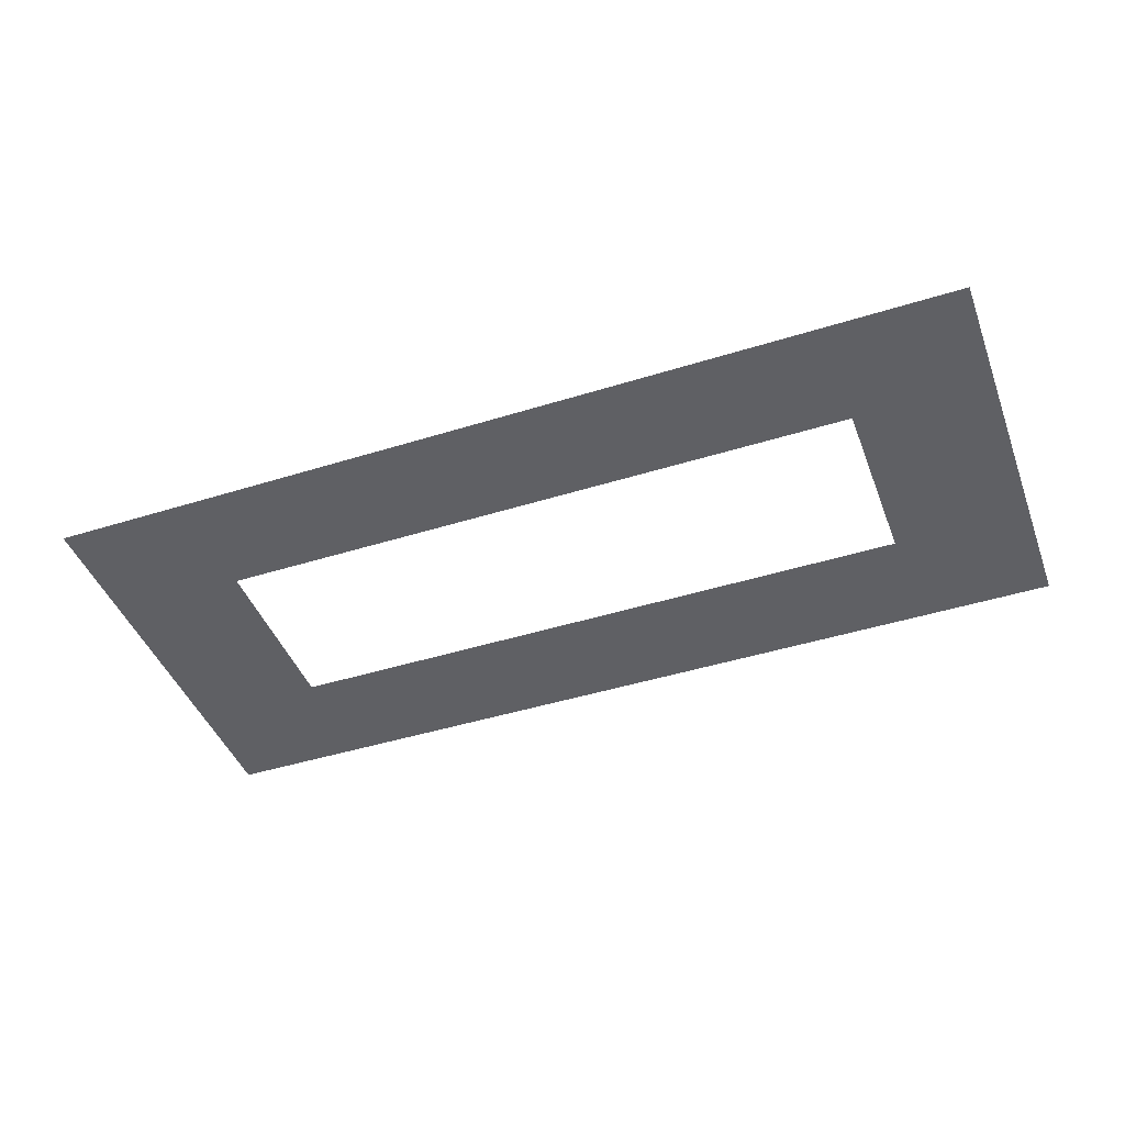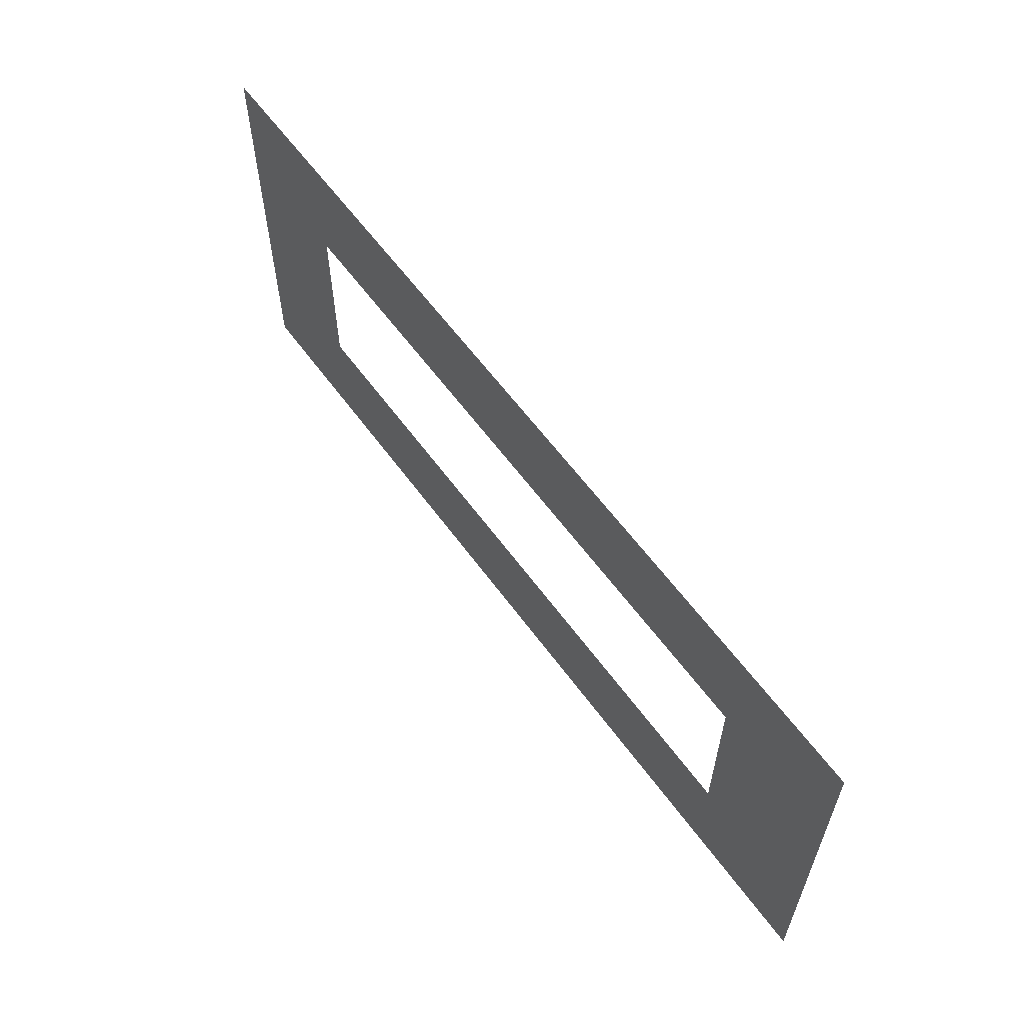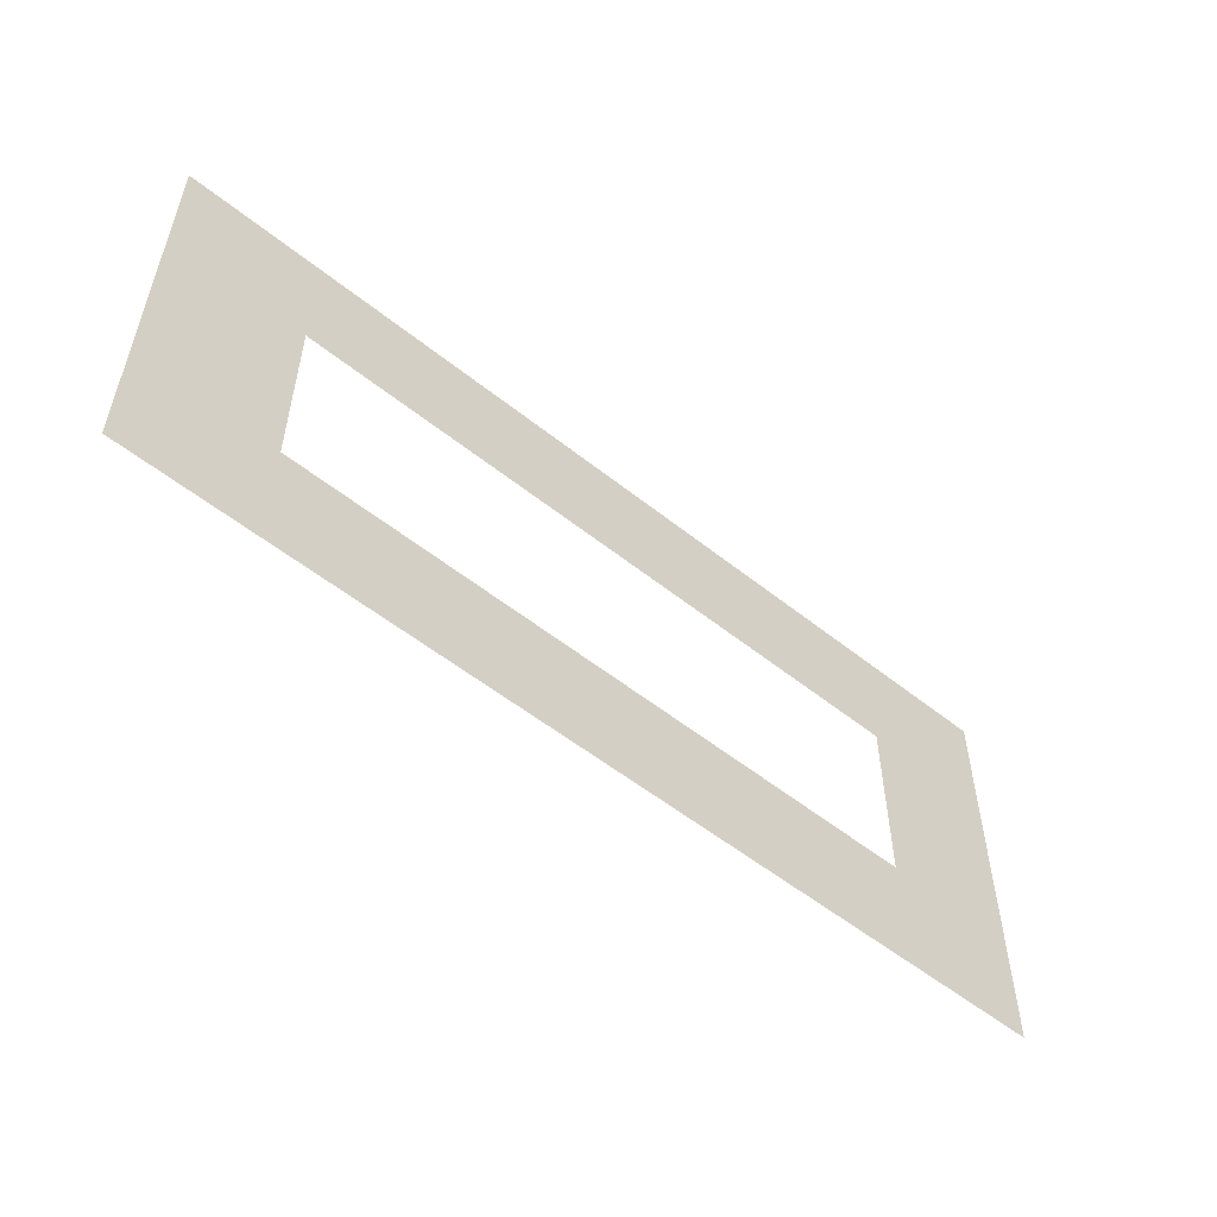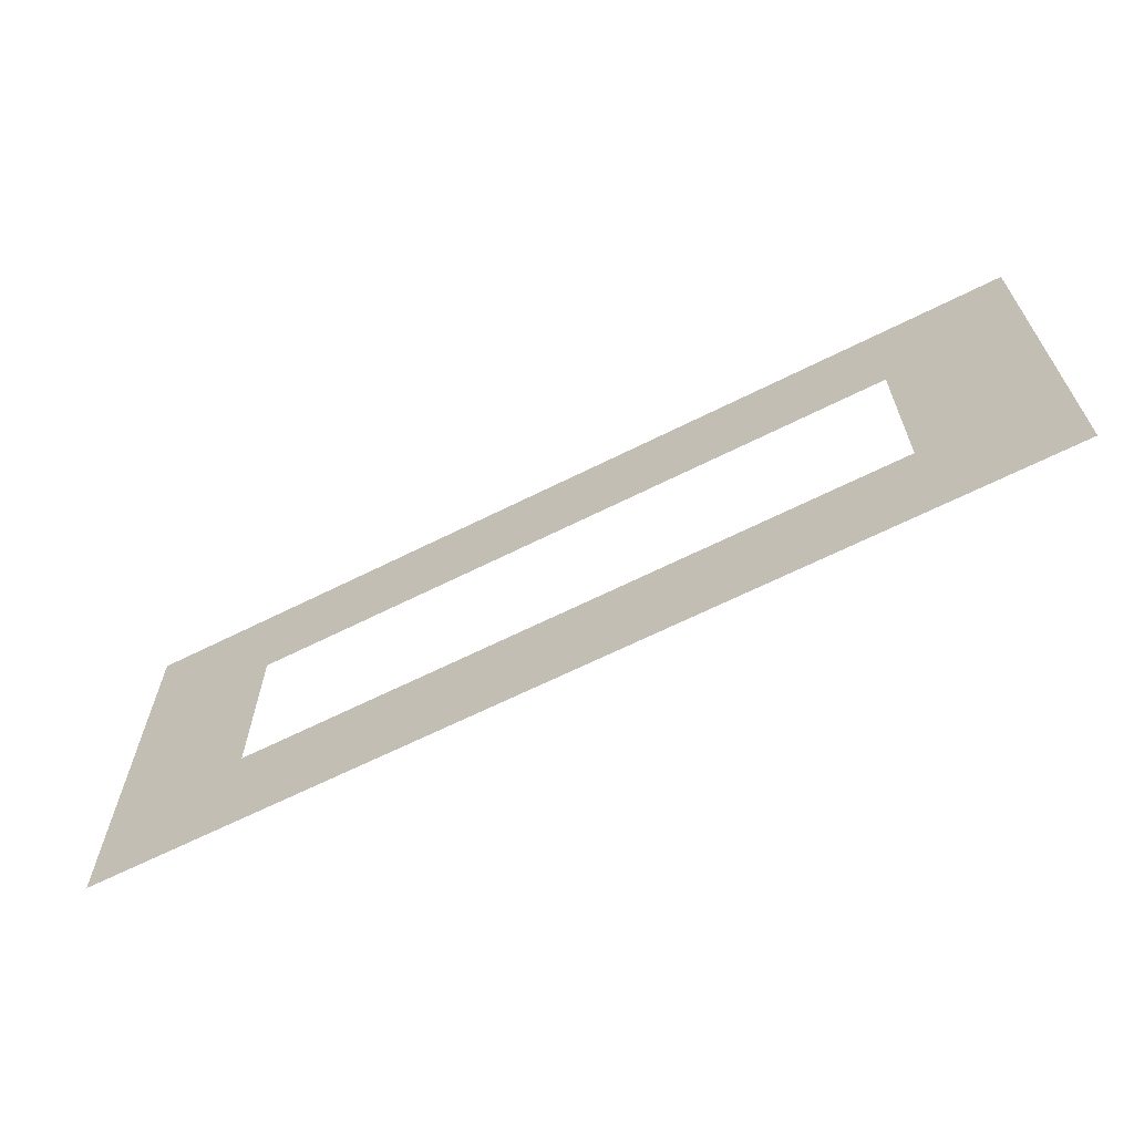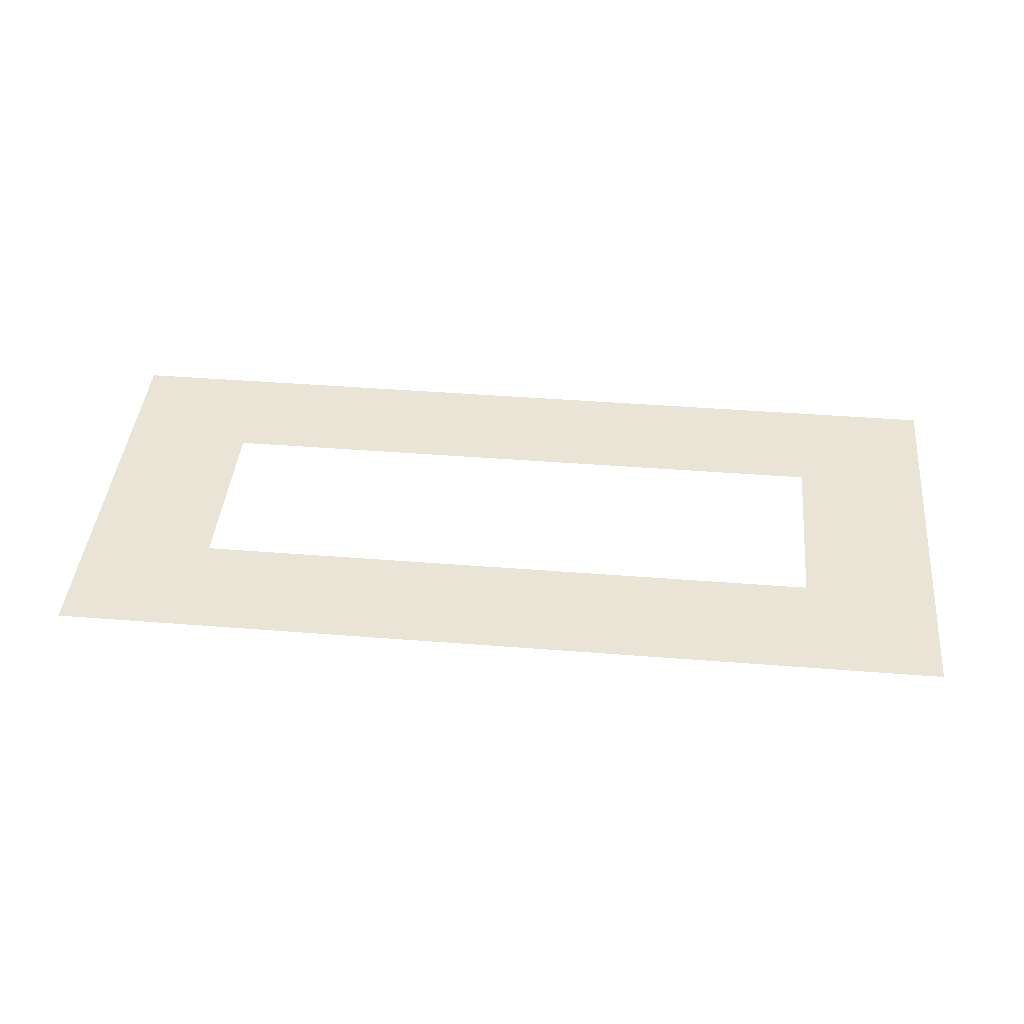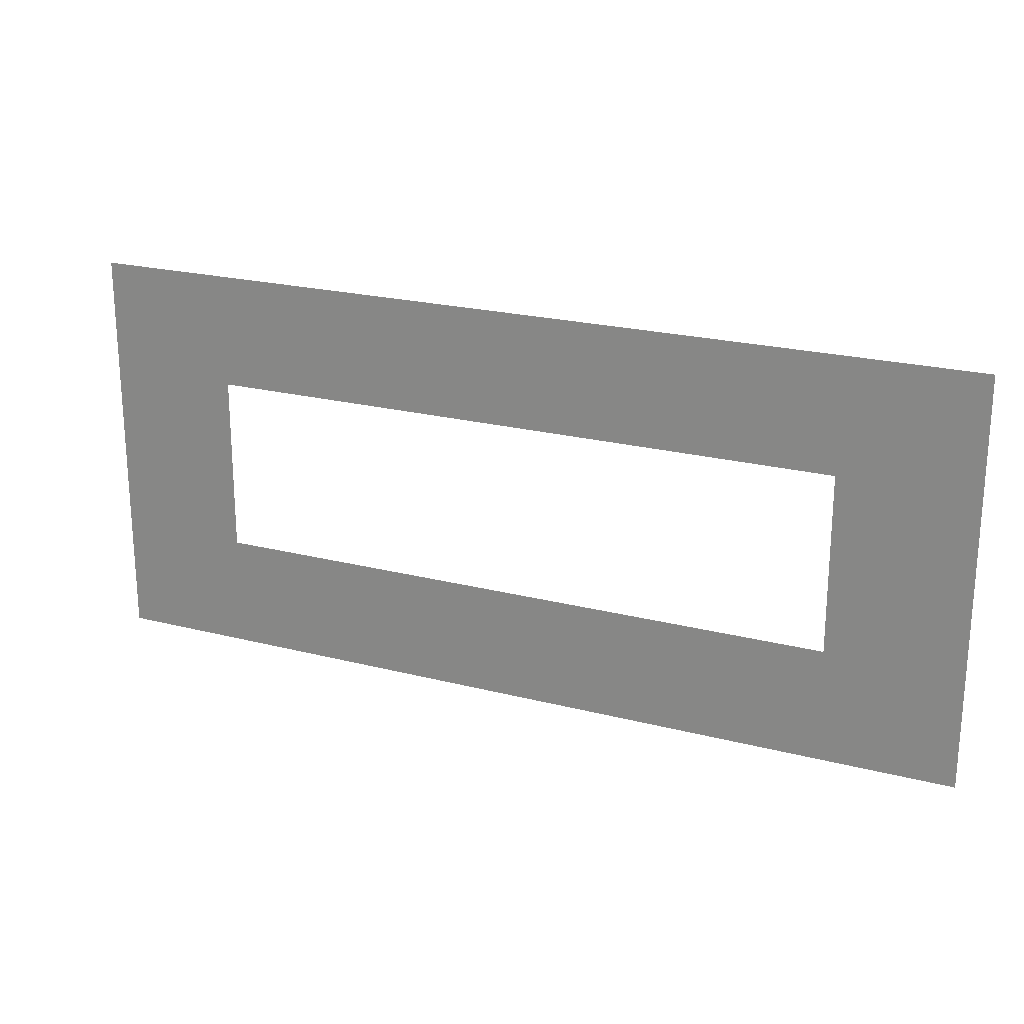
<metadata>
{"format":"obj","ext":"obj","renderer":"f3d","projection":"perspective","resolution":1024,"background":"white","views":[{"elev":-44.2,"azim":-159.9,"up":"+Y"},{"elev":59.8,"azim":54.2,"up":"+Z"},{"elev":-54.1,"azim":-40.4,"up":"+Z"},{"elev":-65.1,"azim":26.8,"up":"+Z"},{"elev":42.6,"azim":5.4,"up":"+Y"},{"elev":22.1,"azim":-155.8,"up":"+Z"}]}
</metadata>
<code>
o sponza_18
v 130.2 41.55 -64.54
v 90.02 41.55 -64.54
v 90.02 41.55 -30.18
v 130.2 41.55 -30.18
v -103 41.55 -30.18
v -103 41.55 -64.54
v -143.2 41.55 -64.54
v -143.2 41.55 -30.18
v -103 41.55 23.05
v -143.2 41.55 23.05
v 90.02 41.55 23.05
v 90.02 41.55 57.42
v 130.2 41.55 57.42
v 130.2 41.55 23.05
v -143.2 41.55 57.42
v -103 41.55 57.42
f 1 2 3
f 1 3 4
f 5 6 7
f 5 7 8
f 9 5 8
f 9 8 10
f 2 6 5
f 2 5 3
f 11 12 13
f 11 13 14
f 3 11 14
f 3 14 4
f 15 16 9
f 15 9 10
f 16 12 11
f 16 11 9

</code>
